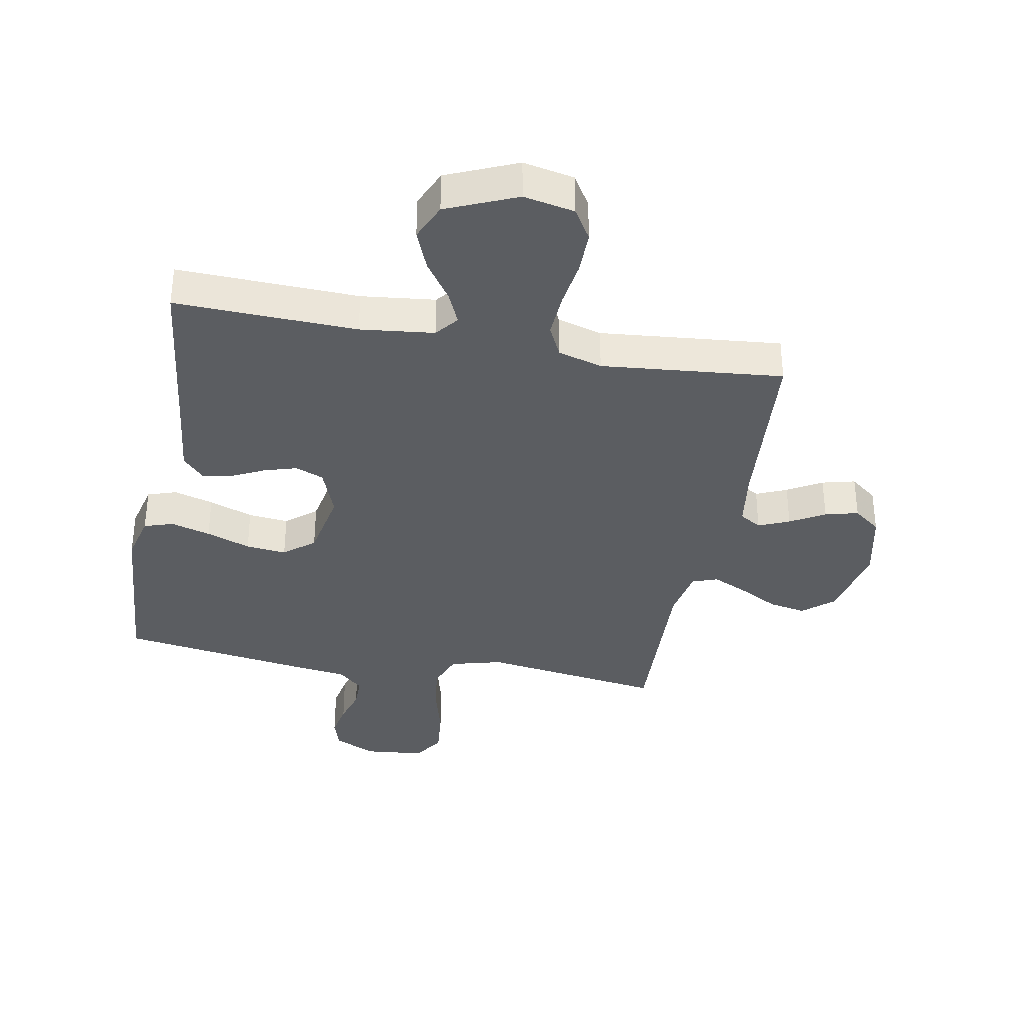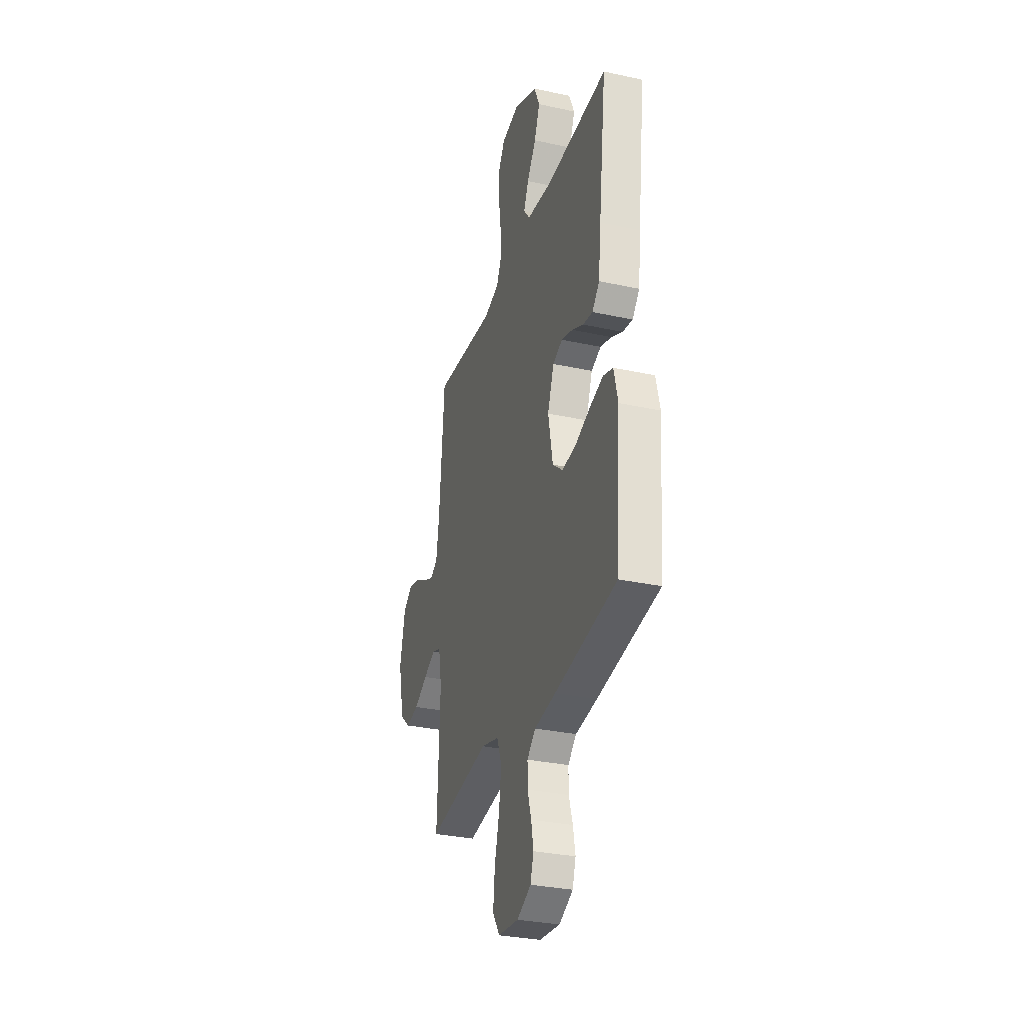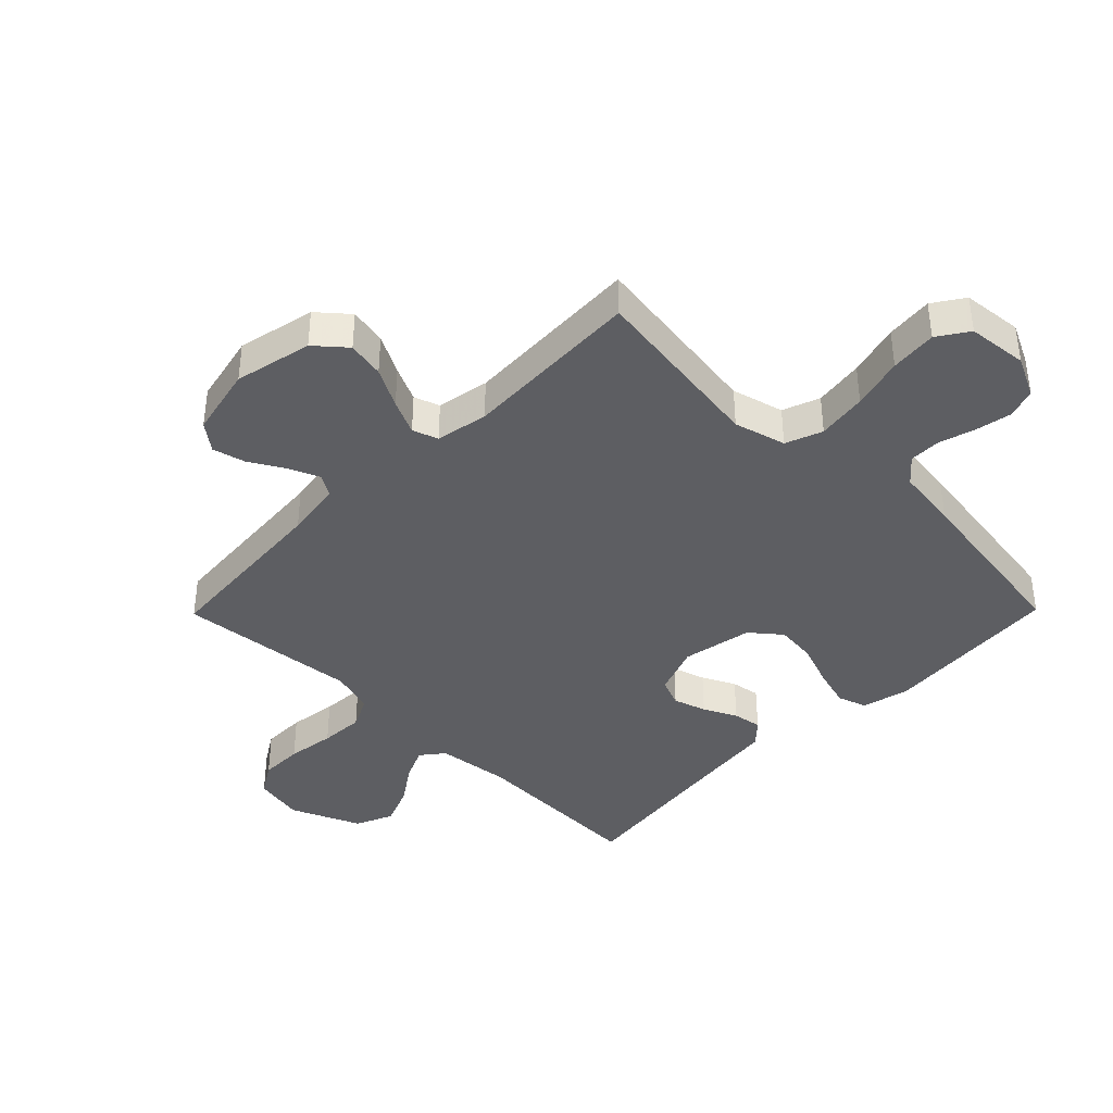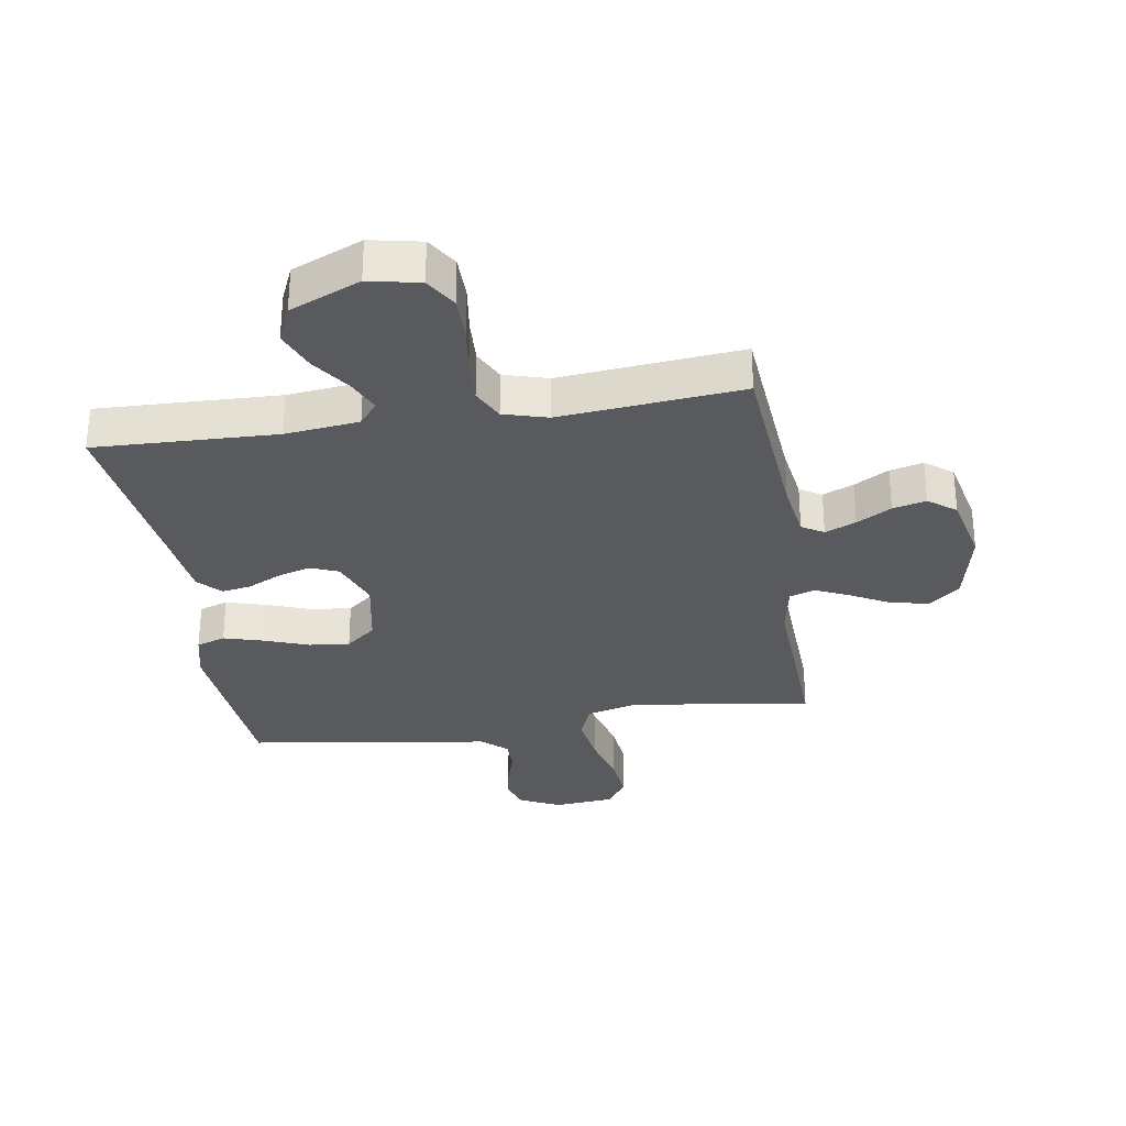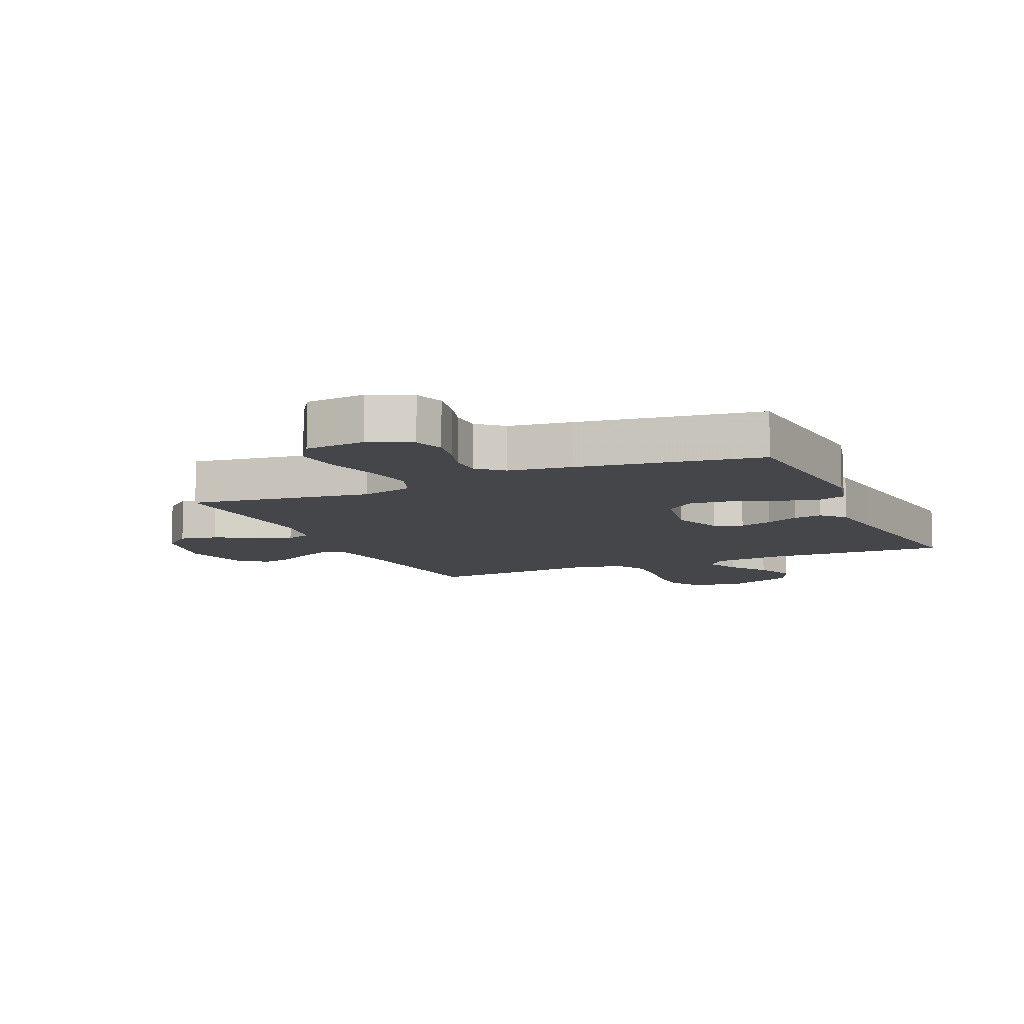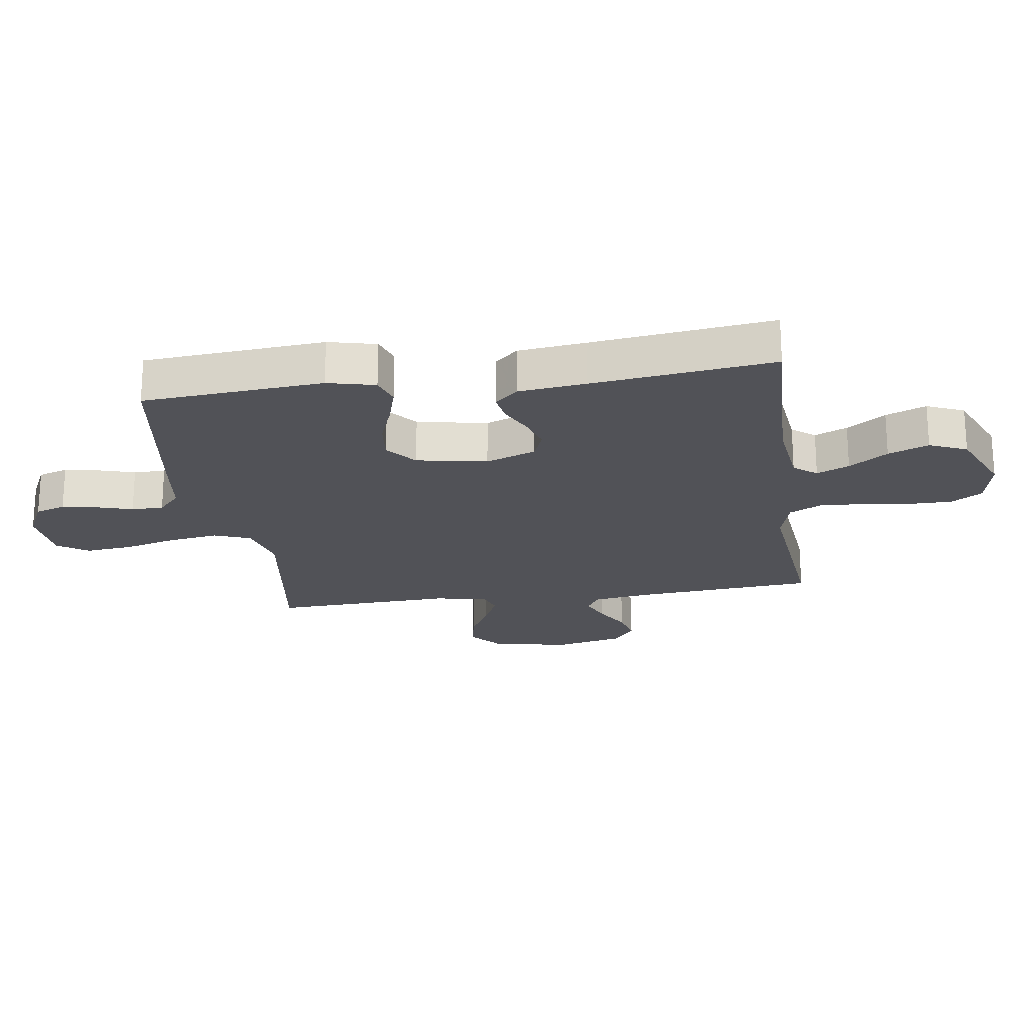
<metadata>
{"format":"obj","ext":"obj","renderer":"f3d","projection":"perspective","resolution":1024,"background":"white","views":[{"elev":-35.6,"azim":-10.6,"up":"+Y"},{"elev":-31.2,"azim":-107.3,"up":"+Z"},{"elev":-39.4,"azim":135.5,"up":"+Y"},{"elev":-30.5,"azim":9.0,"up":"+Y"},{"elev":-9.4,"azim":-156.0,"up":"+Y"},{"elev":-21.5,"azim":-81.7,"up":"+Y"}]}
</metadata>
<code>
v 0.5 0.07 0.5
v 0.524 0.07 0.2
v 0.538 0.07 0.105
v 0.574 0.07 0.083
v 0.625 0.07 0.105
v 0.682 0.07 0.138
v 0.737 0.07 0.152
v 0.782 0.07 0.117
v 0.808 0.07 0
v 0.78 0.07 -0.129
v 0.73 0.07 -0.172
v 0.668 0.07 -0.16
v 0.603 0.07 -0.125
v 0.545 0.07 -0.098
v 0.503 0.07 -0.113
v 0.487 0.07 -0.2
v 0.5 0.07 -0.5
v 0.2 0.07 -0.457
v 0.114 0.07 -0.48
v 0.091 0.07 -0.541
v 0.103 0.07 -0.624
v 0.126 0.07 -0.711
v 0.134 0.07 -0.789
v 0.1 0.07 -0.84
v 0 0.07 -0.85
v -0.068 0.07 -0.817
v -0.084 0.07 -0.767
v -0.073 0.07 -0.709
v -0.055 0.07 -0.649
v -0.055 0.07 -0.596
v -0.096 0.07 -0.559
v -0.2 0.07 -0.545
v -0.5 0.07 -0.5
v -0.524 0.07 -0.2
v -0.505 0.07 -0.121
v -0.457 0.07 -0.105
v -0.391 0.07 -0.124
v -0.318 0.07 -0.151
v -0.251 0.07 -0.158
v -0.201 0.07 -0.117
v -0.179 0.07 0
v -0.21 0.07 0.083
v -0.257 0.07 0.102
v -0.312 0.07 0.085
v -0.367 0.07 0.058
v -0.415 0.07 0.05
v -0.45 0.07 0.088
v -0.463 0.07 0.2
v -0.5 0.07 0.5
v -0.2 0.07 0.49
v -0.078 0.07 0.504
v -0.048 0.07 0.542
v -0.072 0.07 0.596
v -0.116 0.07 0.66
v -0.143 0.07 0.727
v -0.116 0.07 0.789
v 0 0.07 0.839
v 0.084 0.07 0.822
v 0.116 0.07 0.77
v 0.116 0.07 0.698
v 0.105 0.07 0.618
v 0.101 0.07 0.545
v 0.127 0.07 0.492
v 0.2 0.07 0.471
v 0.5 0 0.5
v 0.524 0 0.2
v 0.538 0 0.105
v 0.574 0 0.083
v 0.625 0 0.105
v 0.682 0 0.138
v 0.737 0 0.152
v 0.782 0 0.117
v 0.808 0 0
v 0.78 0 -0.129
v 0.73 0 -0.172
v 0.668 0 -0.16
v 0.603 0 -0.125
v 0.545 0 -0.098
v 0.503 0 -0.113
v 0.487 0 -0.2
v 0.5 0 -0.5
v 0.2 0 -0.457
v 0.114 0 -0.48
v 0.091 0 -0.541
v 0.103 0 -0.624
v 0.126 0 -0.711
v 0.134 0 -0.789
v 0.1 0 -0.84
v 0 0 -0.85
v -0.068 0 -0.817
v -0.084 0 -0.767
v -0.073 0 -0.709
v -0.055 0 -0.649
v -0.055 0 -0.596
v -0.096 0 -0.559
v -0.2 0 -0.545
v -0.5 0 -0.5
v -0.524 0 -0.2
v -0.505 0 -0.121
v -0.457 0 -0.105
v -0.391 0 -0.124
v -0.318 0 -0.151
v -0.251 0 -0.158
v -0.201 0 -0.117
v -0.179 0 0
v -0.21 0 0.083
v -0.257 0 0.102
v -0.312 0 0.085
v -0.367 0 0.058
v -0.415 0 0.05
v -0.45 0 0.088
v -0.463 0 0.2
v -0.5 0 0.5
v -0.2 0 0.49
v -0.078 0 0.504
v -0.048 0 0.542
v -0.072 0 0.596
v -0.116 0 0.66
v -0.143 0 0.727
v -0.116 0 0.789
v 0 0 0.839
v 0.084 0 0.822
v 0.116 0 0.77
v 0.116 0 0.698
v 0.105 0 0.618
v 0.101 0 0.545
v 0.127 0 0.492
v 0.2 0 0.471
f 58 59 60 61
f 58 61 62
f 57 58 62
f 56 57 62
f 53 54 55 56
f 52 53 56 62
f 51 52 62 63
f 48 49 50
f 44 45 46 47
f 43 44 47 48
f 42 43 48 50
f 35 36 37 38
f 33 34 35 38
f 31 32 33 38
f 30 31 38 39
f 26 27 28 29
f 24 25 26 29
f 24 29 30
f 21 22 23 24
f 20 21 24 30
f 19 20 30 39
f 16 17 18
f 15 16 18 19
f 10 11 12 13
f 10 13 14
f 9 10 14
f 8 9 14 15
f 5 6 7 8
f 4 5 8 15
f 64 1 2
f 64 2 3
f 63 64 3
f 51 63 3
f 41 42 50 51
f 40 41 51 3
f 15 19 39 40
f 3 4 15 40
f 125 124 123 122
f 126 125 122
f 126 122 121
f 126 121 120
f 120 119 118 117
f 126 120 117 116
f 127 126 116 115
f 114 113 112
f 111 110 109 108
f 112 111 108 107
f 114 112 107 106
f 102 101 100 99
f 102 99 98 97
f 102 97 96 95
f 103 102 95 94
f 93 92 91 90
f 93 90 89 88
f 94 93 88
f 88 87 86 85
f 94 88 85 84
f 103 94 84 83
f 82 81 80
f 83 82 80 79
f 77 76 75 74
f 78 77 74
f 78 74 73
f 79 78 73 72
f 72 71 70 69
f 79 72 69 68
f 66 65 128
f 67 66 128
f 67 128 127
f 67 127 115
f 115 114 106 105
f 67 115 105 104
f 104 103 83 79
f 104 79 68 67
f 1 65 66 2
f 2 66 67 3
f 3 67 68 4
f 4 68 69 5
f 5 69 70 6
f 6 70 71 7
f 7 71 72 8
f 8 72 73 9
f 9 73 74 10
f 10 74 75 11
f 11 75 76 12
f 12 76 77 13
f 13 77 78 14
f 14 78 79 15
f 15 79 80 16
f 16 80 81 17
f 17 81 82 18
f 18 82 83 19
f 19 83 84 20
f 20 84 85 21
f 21 85 86 22
f 22 86 87 23
f 23 87 88 24
f 24 88 89 25
f 25 89 90 26
f 26 90 91 27
f 27 91 92 28
f 28 92 93 29
f 29 93 94 30
f 30 94 95 31
f 31 95 96 32
f 32 96 97 33
f 33 97 98 34
f 34 98 99 35
f 35 99 100 36
f 36 100 101 37
f 37 101 102 38
f 38 102 103 39
f 39 103 104 40
f 40 104 105 41
f 41 105 106 42
f 42 106 107 43
f 43 107 108 44
f 44 108 109 45
f 45 109 110 46
f 46 110 111 47
f 47 111 112 48
f 48 112 113 49
f 49 113 114 50
f 50 114 115 51
f 51 115 116 52
f 52 116 117 53
f 53 117 118 54
f 54 118 119 55
f 55 119 120 56
f 56 120 121 57
f 57 121 122 58
f 58 122 123 59
f 59 123 124 60
f 60 124 125 61
f 61 125 126 62
f 62 126 127 63
f 63 127 128 64
f 64 128 65 1

</code>
